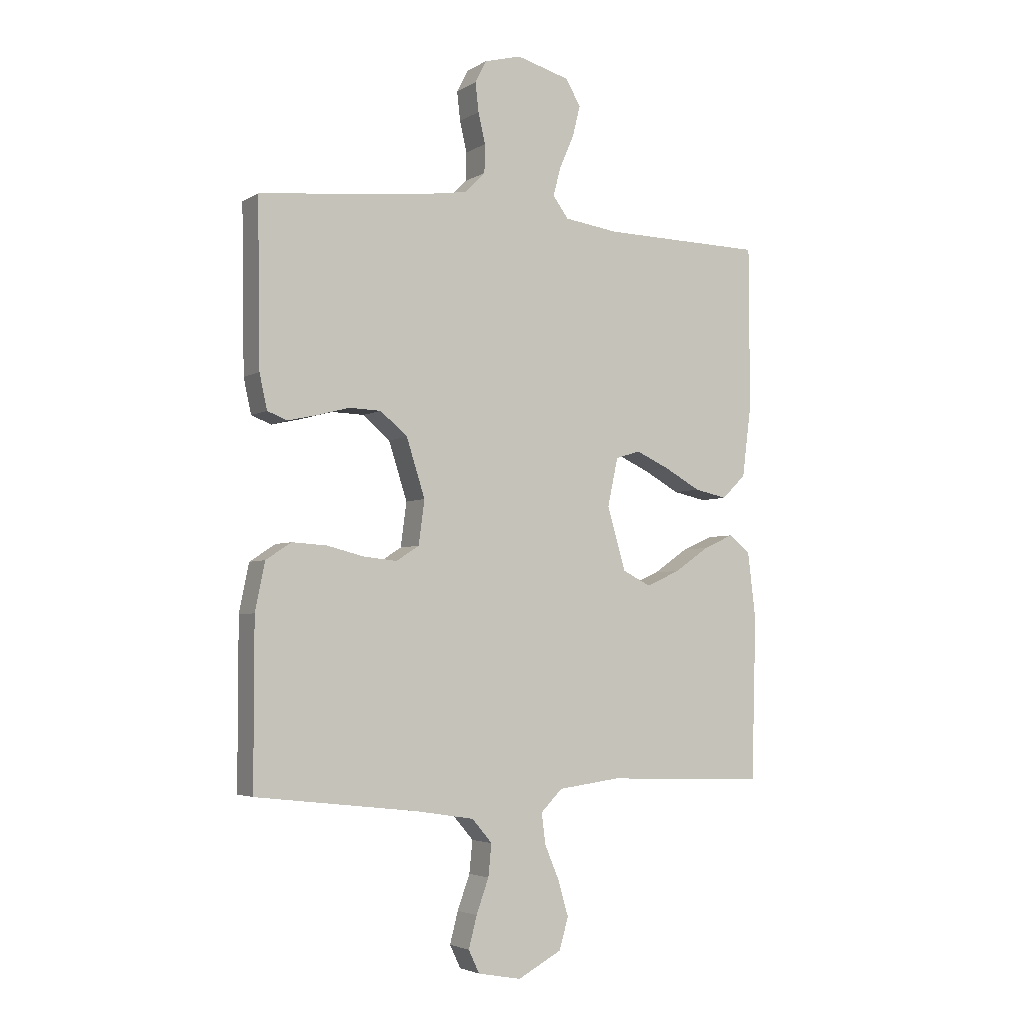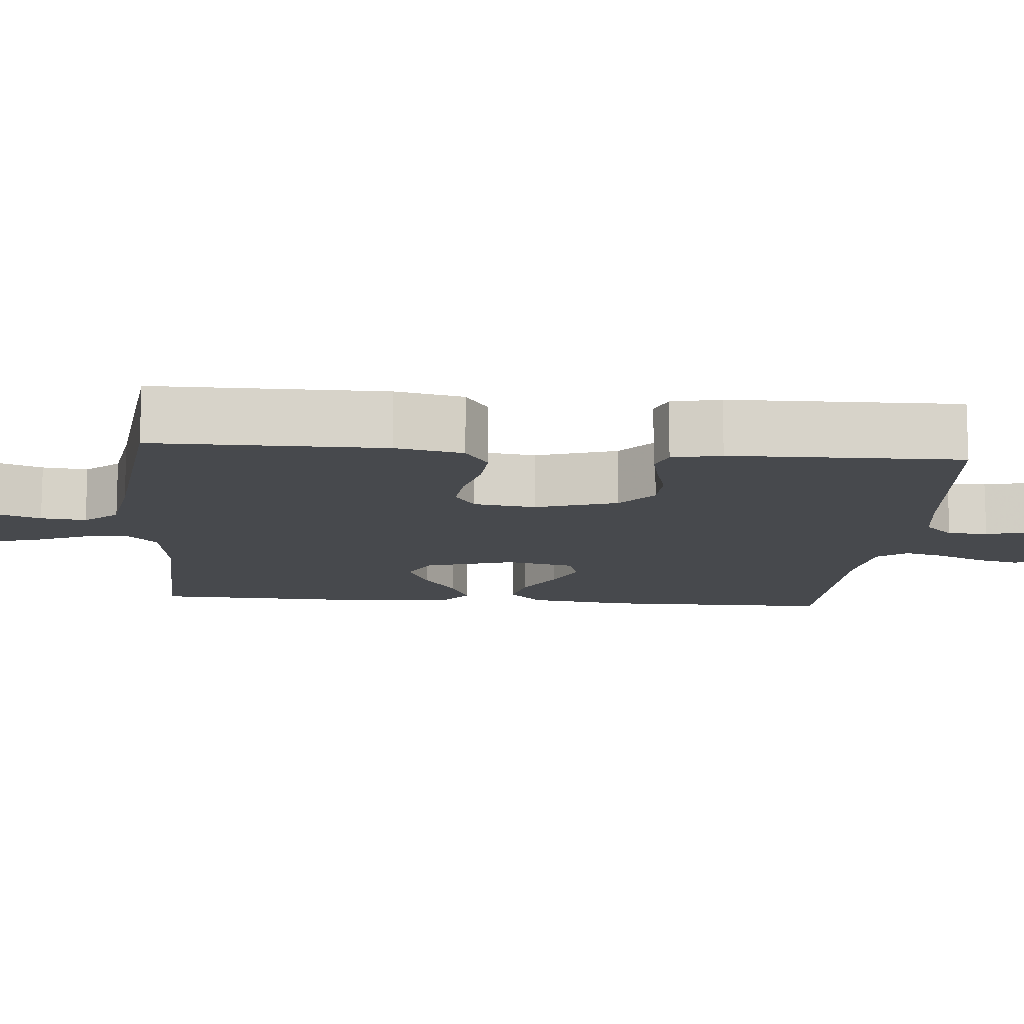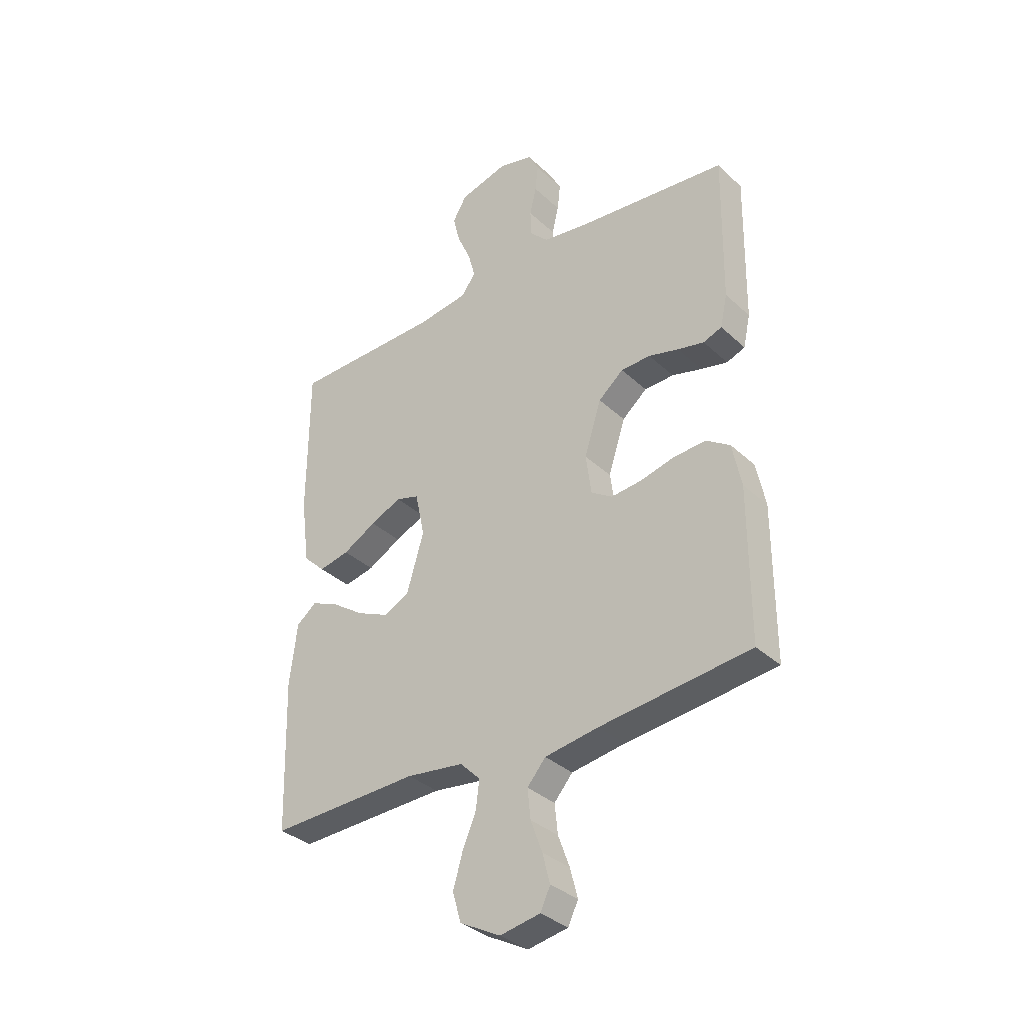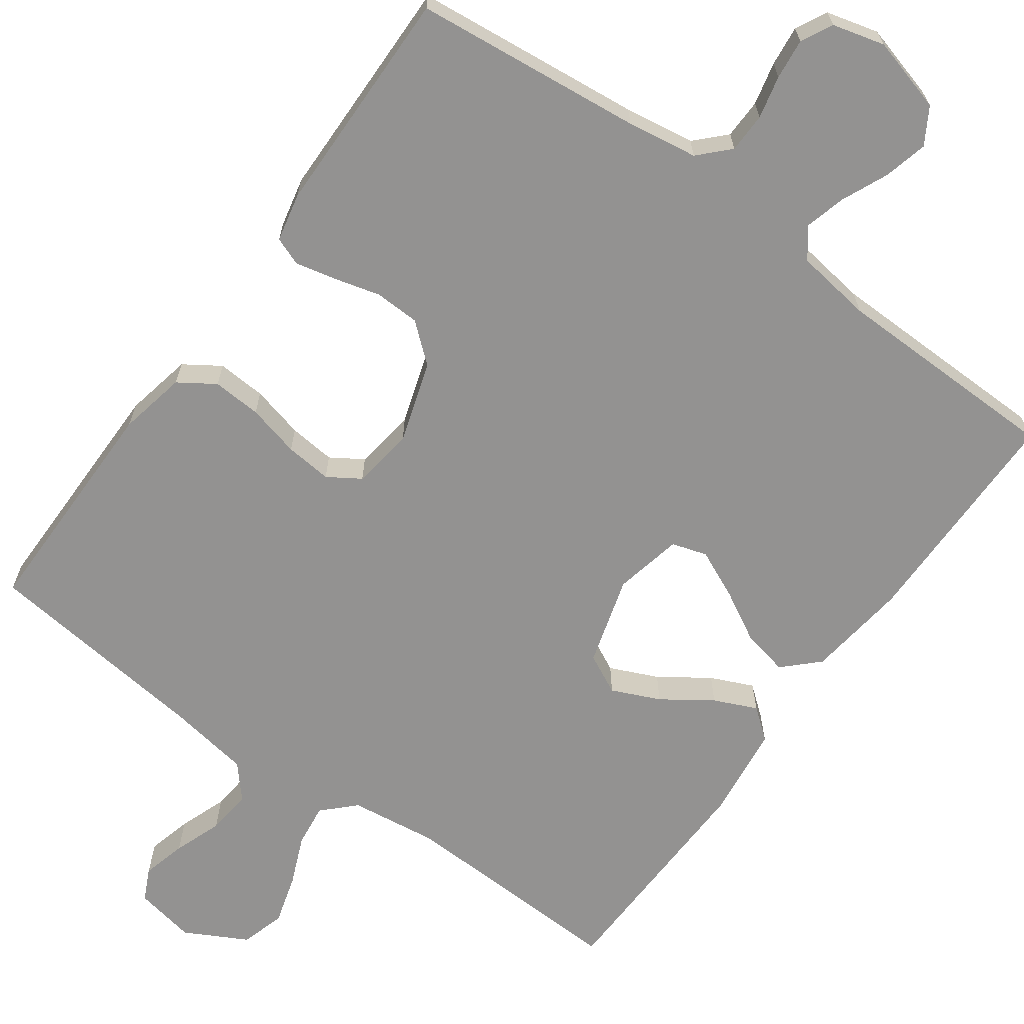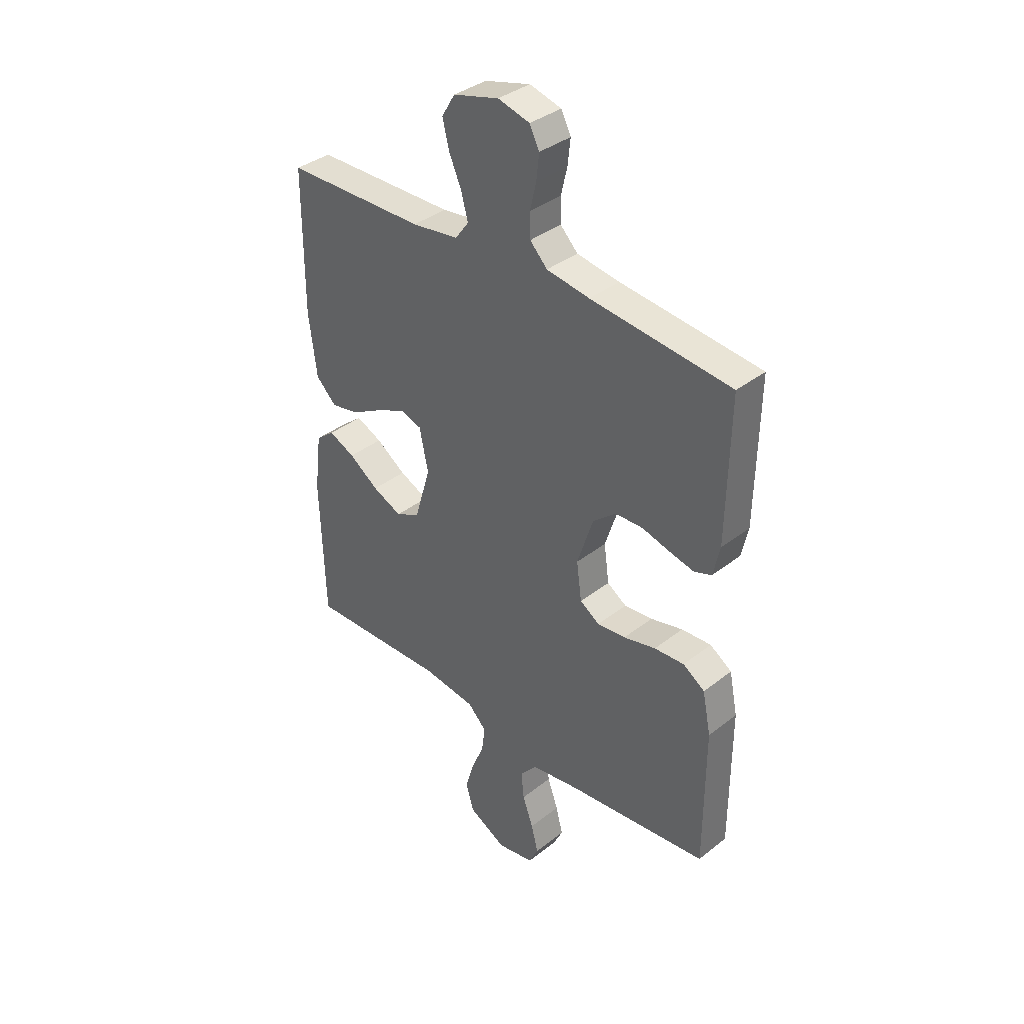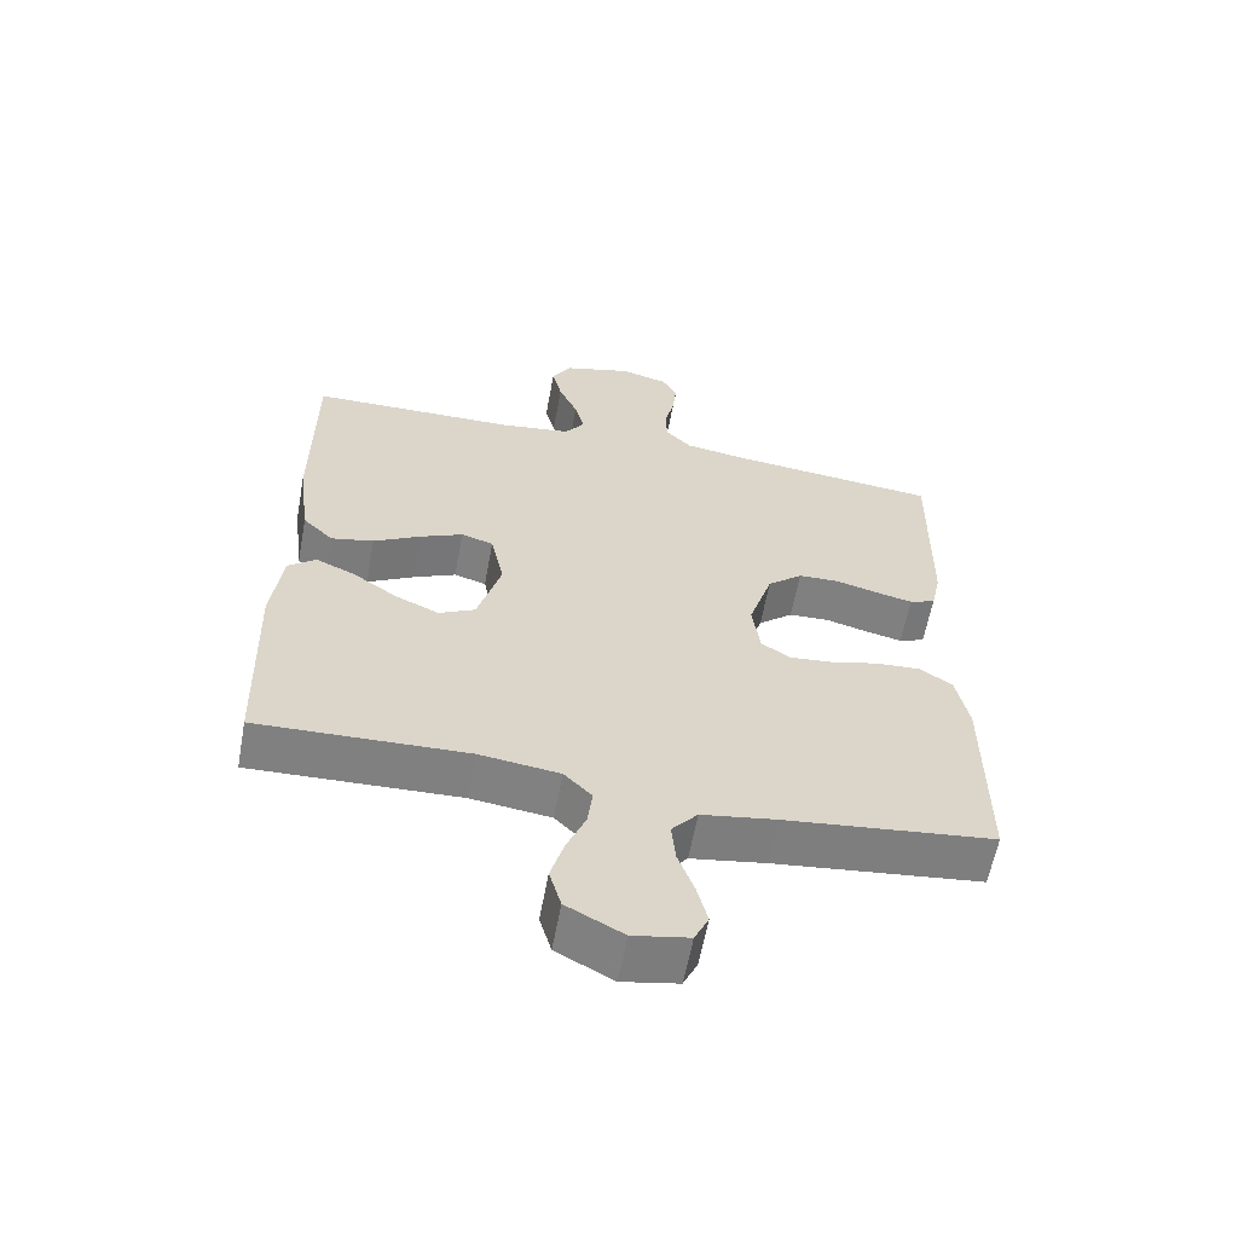
<metadata>
{"format":"obj","ext":"obj","renderer":"f3d","projection":"perspective","resolution":1024,"background":"white","views":[{"elev":-3.9,"azim":-29.2,"up":"+Z"},{"elev":-12.3,"azim":-94.9,"up":"+Y"},{"elev":-34.5,"azim":-140.8,"up":"+Z"},{"elev":-66.5,"azim":-35.8,"up":"+Y"},{"elev":37.0,"azim":-135.2,"up":"+Z"},{"elev":-60.3,"azim":169.5,"up":"+Z"}]}
</metadata>
<code>
v 0.5 0.07 -0.5
v 0.2 0.07 -0.49
v 0.085 0.07 -0.505
v 0.045 0.07 -0.545
v 0.052 0.07 -0.601
v 0.079 0.07 -0.665
v 0.098 0.07 -0.73
v 0.081 0.07 -0.788
v 0 0.07 -0.831
v -0.08 0.07 -0.816
v -0.1 0.07 -0.774
v -0.085 0.07 -0.716
v -0.062 0.07 -0.653
v -0.056 0.07 -0.594
v -0.093 0.07 -0.551
v -0.2 0.07 -0.534
v -0.5 0.07 -0.5
v -0.5 0.07 -0.2
v -0.482 0.07 -0.112
v -0.435 0.07 -0.081
v -0.371 0.07 -0.085
v -0.302 0.07 -0.102
v -0.241 0.07 -0.108
v -0.199 0.07 -0.081
v -0.188 0.07 0
v -0.222 0.07 0.106
v -0.272 0.07 0.148
v -0.331 0.07 0.15
v -0.391 0.07 0.134
v -0.444 0.07 0.122
v -0.481 0.07 0.136
v -0.495 0.07 0.2
v -0.5 0.07 0.5
v -0.2 0.07 0.531
v -0.108 0.07 0.545
v -0.071 0.07 0.583
v -0.07 0.07 0.635
v -0.083 0.07 0.691
v -0.089 0.07 0.744
v -0.068 0.07 0.785
v 0 0.07 0.803
v 0.098 0.07 0.776
v 0.126 0.07 0.729
v 0.112 0.07 0.672
v 0.085 0.07 0.611
v 0.071 0.07 0.558
v 0.1 0.07 0.519
v 0.2 0.07 0.505
v 0.5 0.07 0.5
v 0.501 0.07 0.2
v 0.484 0.07 0.068
v 0.44 0.07 0.025
v 0.379 0.07 0.038
v 0.312 0.07 0.075
v 0.25 0.07 0.103
v 0.204 0.07 0.089
v 0.185 0.07 0
v 0.219 0.07 -0.116
v 0.271 0.07 -0.142
v 0.334 0.07 -0.114
v 0.398 0.07 -0.07
v 0.454 0.07 -0.045
v 0.494 0.07 -0.077
v 0.509 0.07 -0.2
v 0.5 0 -0.5
v 0.2 0 -0.49
v 0.085 0 -0.505
v 0.045 0 -0.545
v 0.052 0 -0.601
v 0.079 0 -0.665
v 0.098 0 -0.73
v 0.081 0 -0.788
v 0 0 -0.831
v -0.08 0 -0.816
v -0.1 0 -0.774
v -0.085 0 -0.716
v -0.062 0 -0.653
v -0.056 0 -0.594
v -0.093 0 -0.551
v -0.2 0 -0.534
v -0.5 0 -0.5
v -0.5 0 -0.2
v -0.482 0 -0.112
v -0.435 0 -0.081
v -0.371 0 -0.085
v -0.302 0 -0.102
v -0.241 0 -0.108
v -0.199 0 -0.081
v -0.188 0 0
v -0.222 0 0.106
v -0.272 0 0.148
v -0.331 0 0.15
v -0.391 0 0.134
v -0.444 0 0.122
v -0.481 0 0.136
v -0.495 0 0.2
v -0.5 0 0.5
v -0.2 0 0.531
v -0.108 0 0.545
v -0.071 0 0.583
v -0.07 0 0.635
v -0.083 0 0.691
v -0.089 0 0.744
v -0.068 0 0.785
v 0 0 0.803
v 0.098 0 0.776
v 0.126 0 0.729
v 0.112 0 0.672
v 0.085 0 0.611
v 0.071 0 0.558
v 0.1 0 0.519
v 0.2 0 0.505
v 0.5 0 0.5
v 0.501 0 0.2
v 0.484 0 0.068
v 0.44 0 0.025
v 0.379 0 0.038
v 0.312 0 0.075
v 0.25 0 0.103
v 0.204 0 0.089
v 0.185 0 0
v 0.219 0 -0.116
v 0.271 0 -0.142
v 0.334 0 -0.114
v 0.398 0 -0.07
v 0.454 0 -0.045
v 0.494 0 -0.077
v 0.509 0 -0.2
f 64 1 2
f 63 64 2
f 62 63 2
f 61 62 2
f 60 61 2
f 59 60 2 3
f 58 59 3 4
f 57 58 4
f 56 57 4
f 52 53 54
f 51 52 54
f 50 51 54
f 49 50 54
f 48 49 54
f 47 48 54 55
f 46 47 55 56
f 43 44 45
f 42 43 45
f 41 42 45
f 40 41 45
f 39 40 45
f 38 39 45
f 37 38 45
f 36 37 45 46
f 46 56 4
f 36 46 4
f 35 36 4
f 32 33 34
f 31 32 34
f 30 31 34
f 29 30 34
f 28 29 34
f 27 28 34 35
f 20 21 22
f 19 20 22
f 18 19 22
f 17 18 22
f 16 17 22
f 15 16 22 23
f 14 15 23 24
f 11 12 13
f 10 11 13
f 9 10 13
f 8 9 13
f 7 8 13
f 6 7 13
f 5 6 13
f 5 13 14
f 14 24 25
f 5 14 25
f 4 5 25
f 26 27 35
f 4 25 26 35
f 66 65 128
f 66 128 127
f 66 127 126
f 66 126 125
f 66 125 124
f 67 66 124 123
f 68 67 123 122
f 68 122 121
f 68 121 120
f 118 117 116
f 118 116 115
f 118 115 114
f 118 114 113
f 118 113 112
f 119 118 112 111
f 120 119 111 110
f 109 108 107
f 109 107 106
f 109 106 105
f 109 105 104
f 109 104 103
f 109 103 102
f 109 102 101
f 110 109 101 100
f 68 120 110
f 68 110 100
f 68 100 99
f 98 97 96
f 98 96 95
f 98 95 94
f 98 94 93
f 98 93 92
f 99 98 92 91
f 86 85 84
f 86 84 83
f 86 83 82
f 86 82 81
f 86 81 80
f 87 86 80 79
f 88 87 79 78
f 77 76 75
f 77 75 74
f 77 74 73
f 77 73 72
f 77 72 71
f 77 71 70
f 77 70 69
f 78 77 69
f 89 88 78
f 89 78 69
f 89 69 68
f 99 91 90
f 99 90 89 68
f 1 65 66 2
f 2 66 67 3
f 3 67 68 4
f 4 68 69 5
f 5 69 70 6
f 6 70 71 7
f 7 71 72 8
f 8 72 73 9
f 9 73 74 10
f 10 74 75 11
f 11 75 76 12
f 12 76 77 13
f 13 77 78 14
f 14 78 79 15
f 15 79 80 16
f 16 80 81 17
f 17 81 82 18
f 18 82 83 19
f 19 83 84 20
f 20 84 85 21
f 21 85 86 22
f 22 86 87 23
f 23 87 88 24
f 24 88 89 25
f 25 89 90 26
f 26 90 91 27
f 27 91 92 28
f 28 92 93 29
f 29 93 94 30
f 30 94 95 31
f 31 95 96 32
f 32 96 97 33
f 33 97 98 34
f 34 98 99 35
f 35 99 100 36
f 36 100 101 37
f 37 101 102 38
f 38 102 103 39
f 39 103 104 40
f 40 104 105 41
f 41 105 106 42
f 42 106 107 43
f 43 107 108 44
f 44 108 109 45
f 45 109 110 46
f 46 110 111 47
f 47 111 112 48
f 48 112 113 49
f 49 113 114 50
f 50 114 115 51
f 51 115 116 52
f 52 116 117 53
f 53 117 118 54
f 54 118 119 55
f 55 119 120 56
f 56 120 121 57
f 57 121 122 58
f 58 122 123 59
f 59 123 124 60
f 60 124 125 61
f 61 125 126 62
f 62 126 127 63
f 63 127 128 64
f 64 128 65 1

</code>
